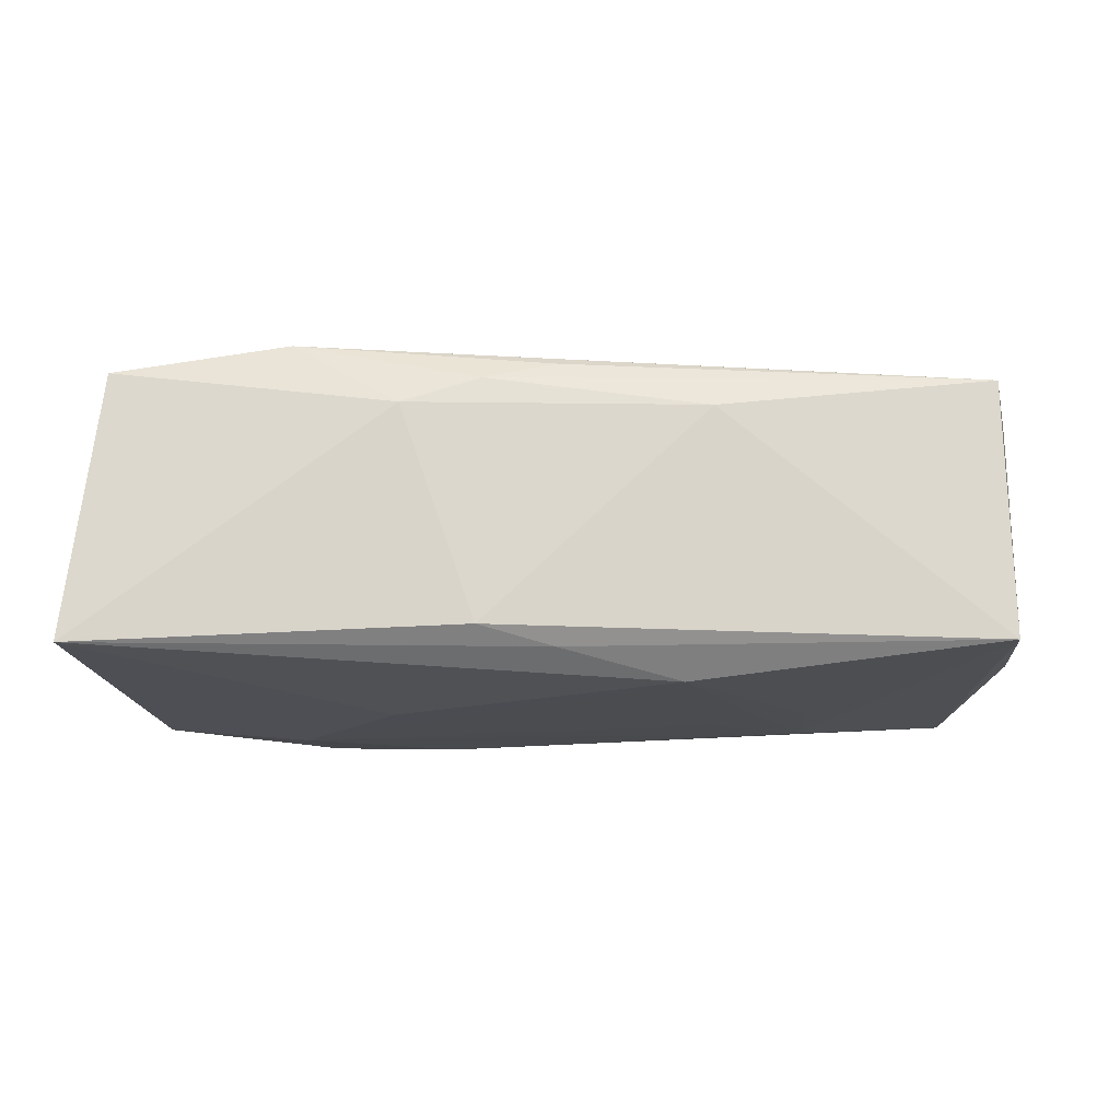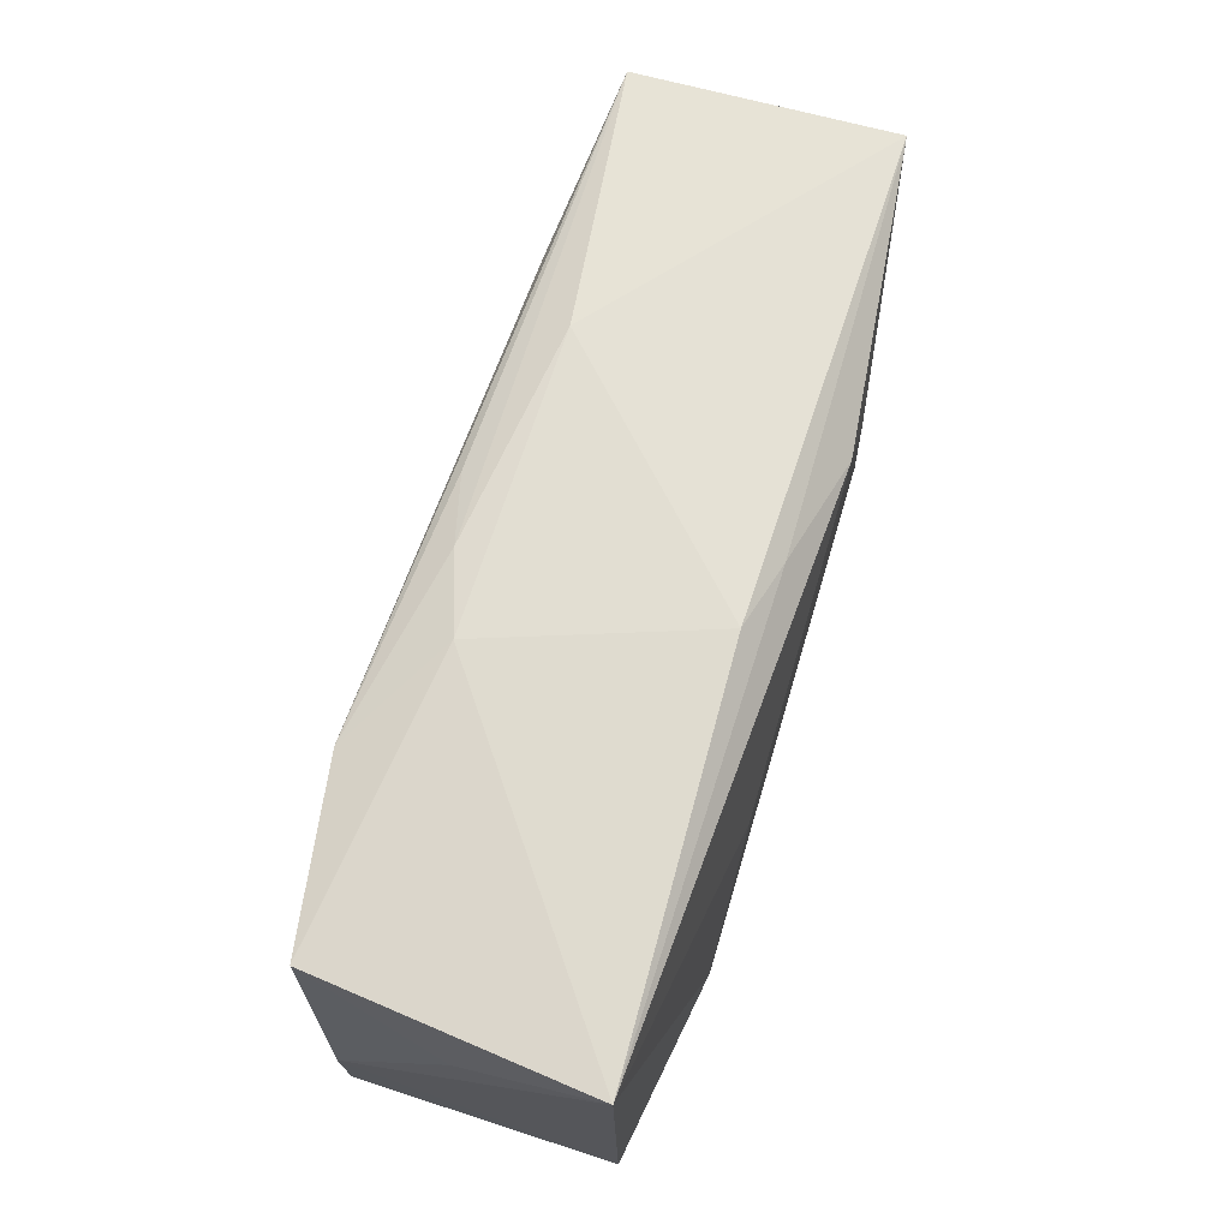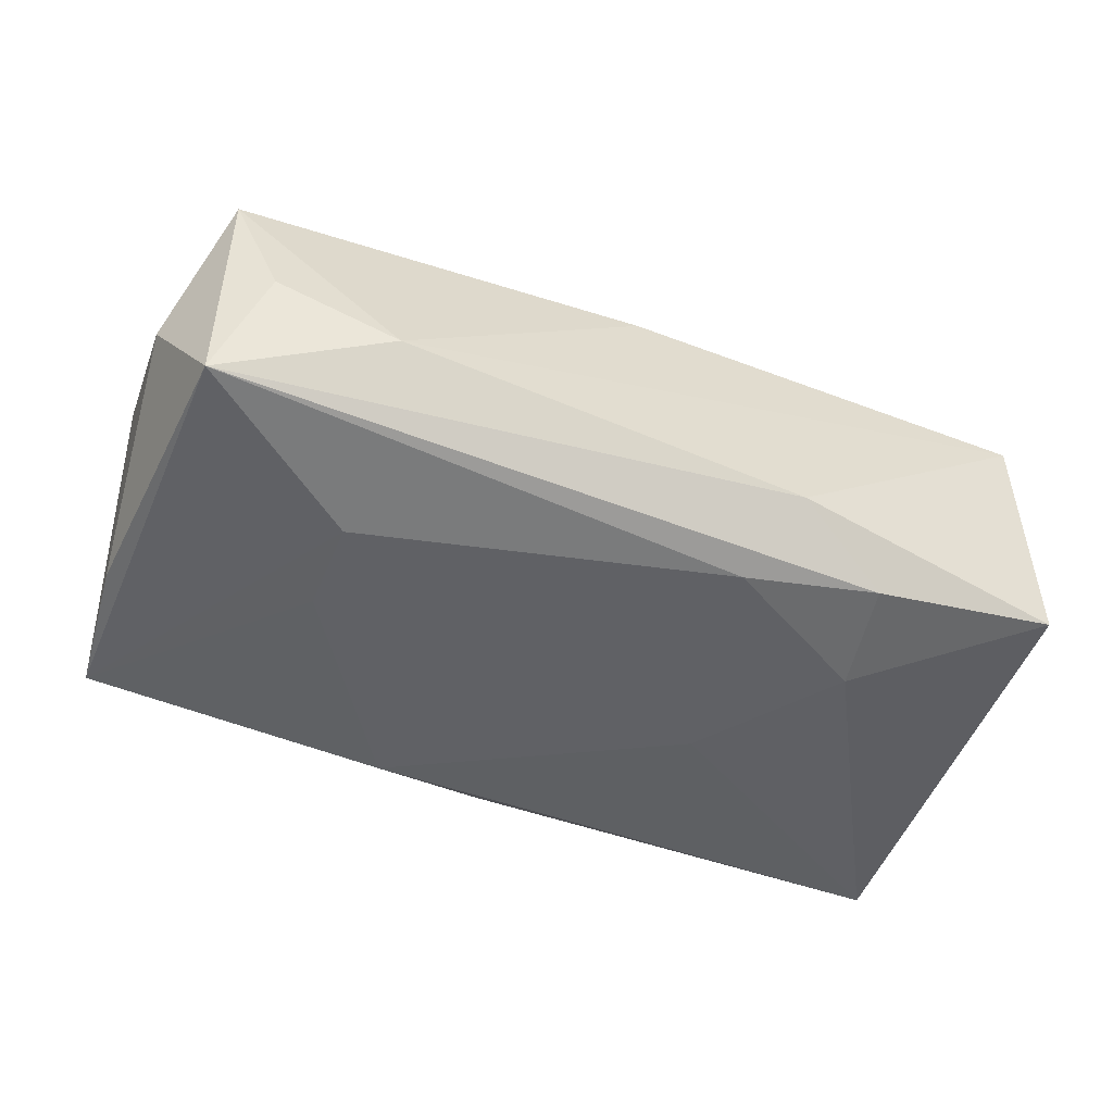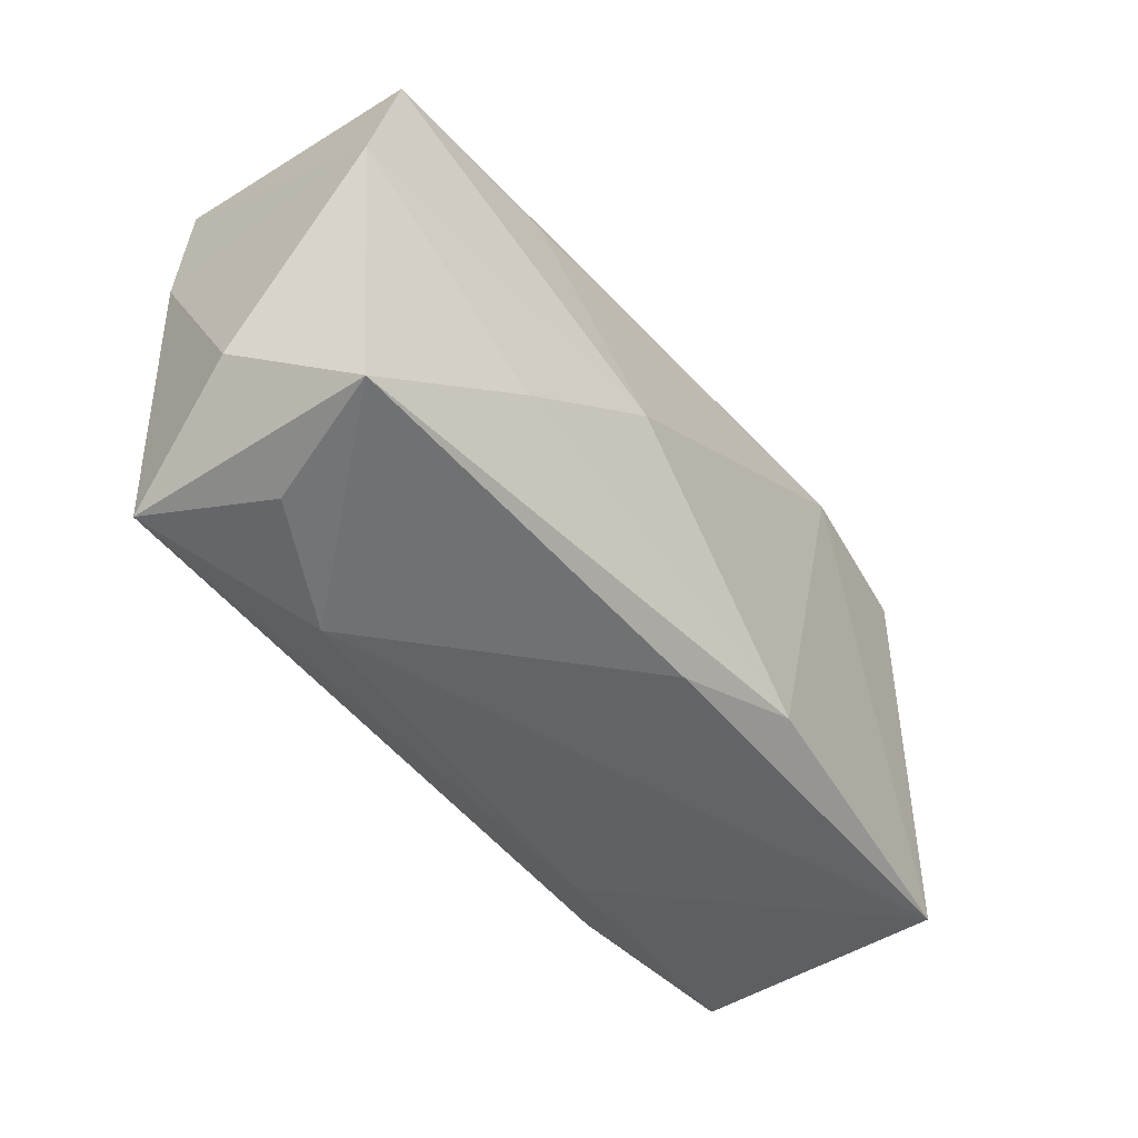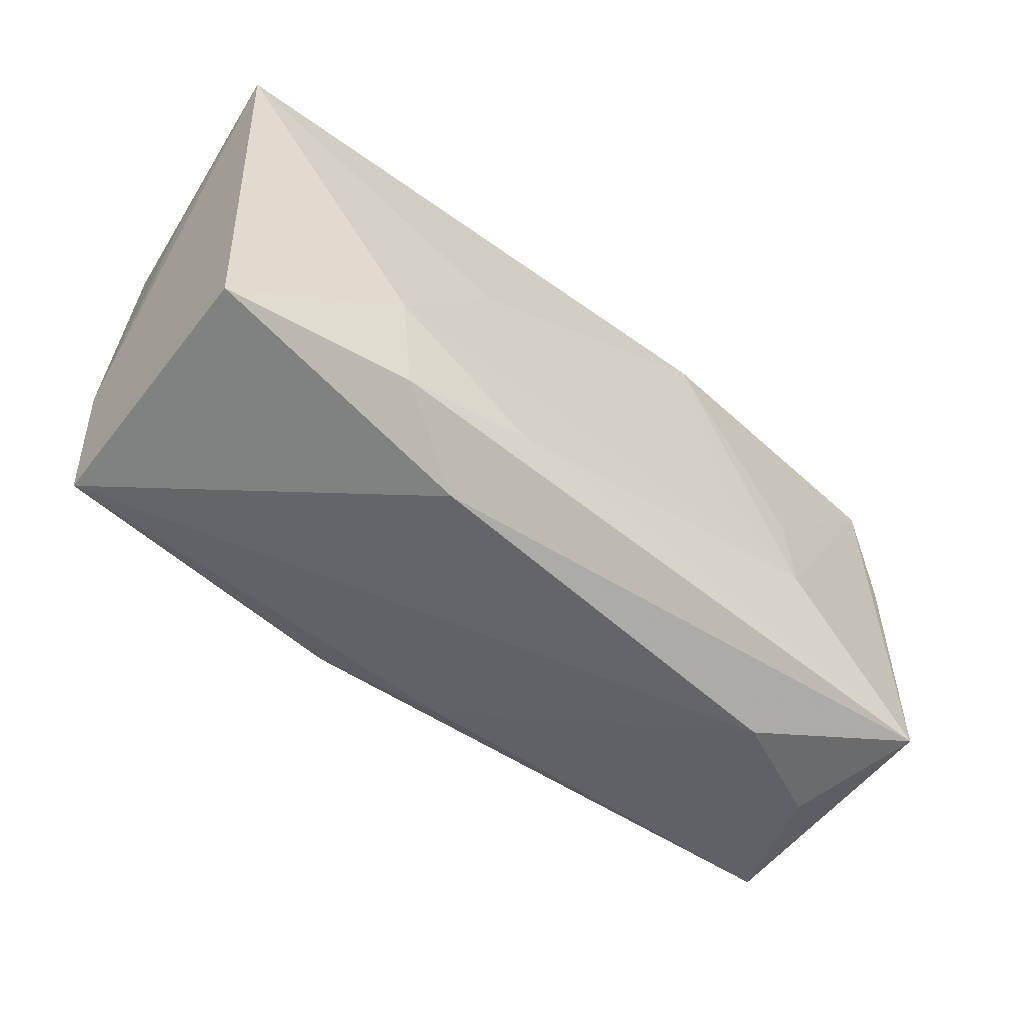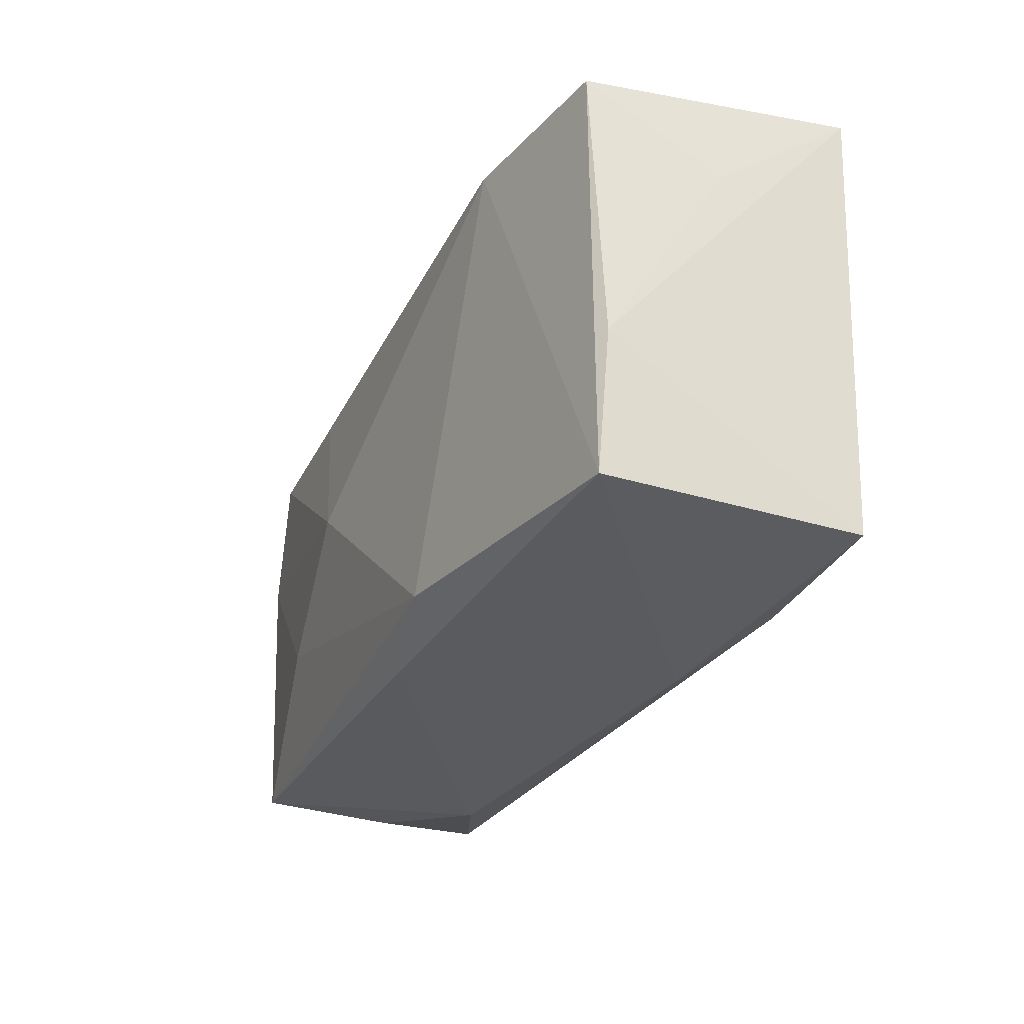
<metadata>
{"format":"obj","ext":"obj","renderer":"f3d","projection":"perspective","resolution":1024,"background":"white","views":[{"elev":-15.4,"azim":-179.9,"up":"+Z"},{"elev":68.1,"azim":107.2,"up":"+Y"},{"elev":-48.1,"azim":-22.6,"up":"+Z"},{"elev":-46.3,"azim":-53.4,"up":"+Y"},{"elev":-57.0,"azim":141.6,"up":"+Y"},{"elev":-30.0,"azim":64.7,"up":"+Y"}]}
</metadata>
<code>
v -0.01991 0.01654 0.01201
v -0.03239 -0.01937 -0.0003018
v 0.03606 -0.01865 -0.01097
v 0.03747 0.01053 0.0003355
v 0.02022 -0.01789 -0.01289
v 0.005456 0.01976 0.01023
v 0.005781 0.02059 -0.01011
v 0.02088 0.01806 0.01356
v -0.02191 -0.007917 -0.01333
v -0.01048 0.01643 -0.0138
v -0.0004168 0.01913 -0.0116
v -0.03635 0.01837 -0.01085
v 0.03567 0.01788 0.0113
v -0.03764 0.006651 -0.01039
v 0.009524 -0.01691 0.01423
v -0.03617 -0.01766 0.01035
v -0.02176 0.0002258 -0.01321
v -0.03965 -0.01083 -0.0002773
v 0.02189 -0.008646 -0.0138
v 0.01205 0.02017 0.008031
v -0.02238 -0.008242 0.01322
v -0.02236 -0.02122 -0.005209
v -0.01387 -0.002906 -0.01354
v -0.01008 -7.368e-05 0.01517
v 0.03829 0.01928 -0.01125
v -0.0005539 0.01867 0.01179
v -0.03614 -0.01754 -0.011
v 0.03672 -0.006742 0.01054
v -0.03594 0.01793 0.01063
v 0.03574 -0.01872 0.01111
v -0.0008021 -0.01884 0.01146
v 0.01238 -0.02122 -0.008146
v -0.01293 0.02009 0.007789
v -0.03868 0.006653 0.01038
v 0.009039 -0.01563 -0.01341
v 0.01326 0.003187 -0.0138
f 30 13 8
f 32 30 22
f 32 3 30
f 15 8 24
f 30 8 15
f 34 29 12
f 24 29 34
f 1 29 24
f 24 8 1
f 1 8 29
f 4 25 13
f 30 3 28
f 3 25 28
f 25 4 28
f 28 13 30
f 28 4 13
f 16 2 22
f 16 34 18
f 10 17 12
f 10 25 36
f 27 16 18
f 2 16 27
f 22 2 27
f 27 32 22
f 12 29 33
f 33 7 12
f 36 25 19
f 19 25 3
f 19 10 36
f 21 15 24
f 21 16 15
f 24 34 21
f 34 16 21
f 30 15 31
f 15 16 31
f 22 30 31
f 31 16 22
f 12 7 11
f 11 10 12
f 11 7 25
f 25 10 11
f 10 19 23
f 12 17 9
f 9 27 12
f 17 10 9
f 10 23 9
f 35 27 9
f 9 19 35
f 9 23 19
f 14 27 18
f 12 27 14
f 18 34 14
f 14 34 12
f 5 27 35
f 5 19 3
f 35 19 5
f 3 32 5
f 32 27 5
f 6 33 29
f 29 8 26
f 26 6 29
f 8 6 26
f 20 8 13
f 20 6 8
f 13 25 20
f 25 7 20
f 7 33 20
f 33 6 20

</code>
